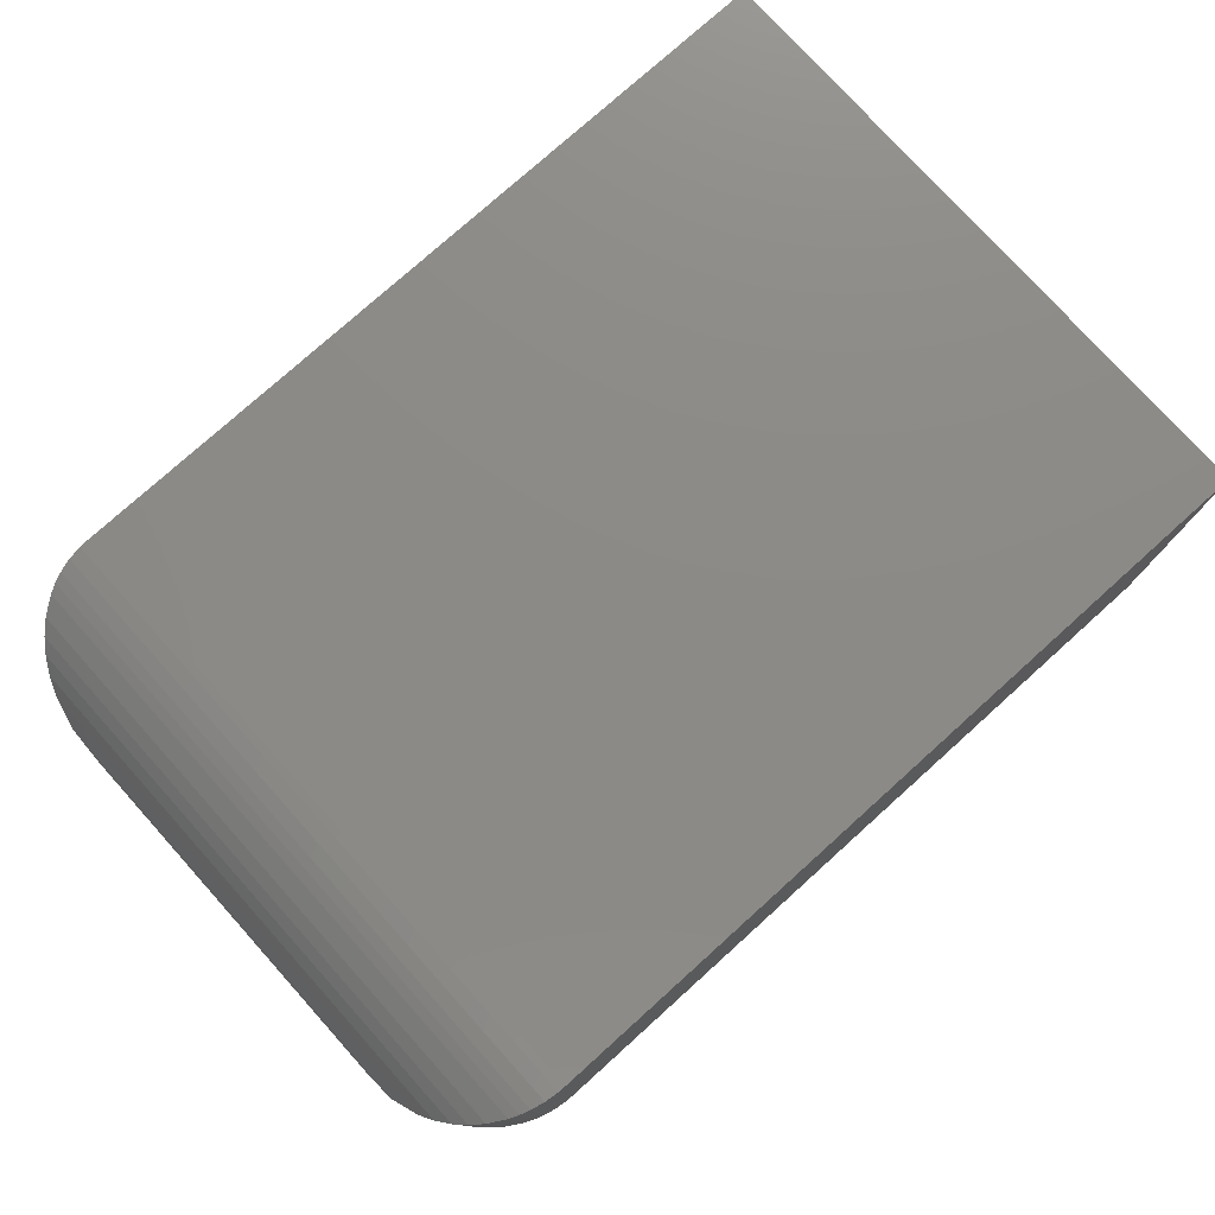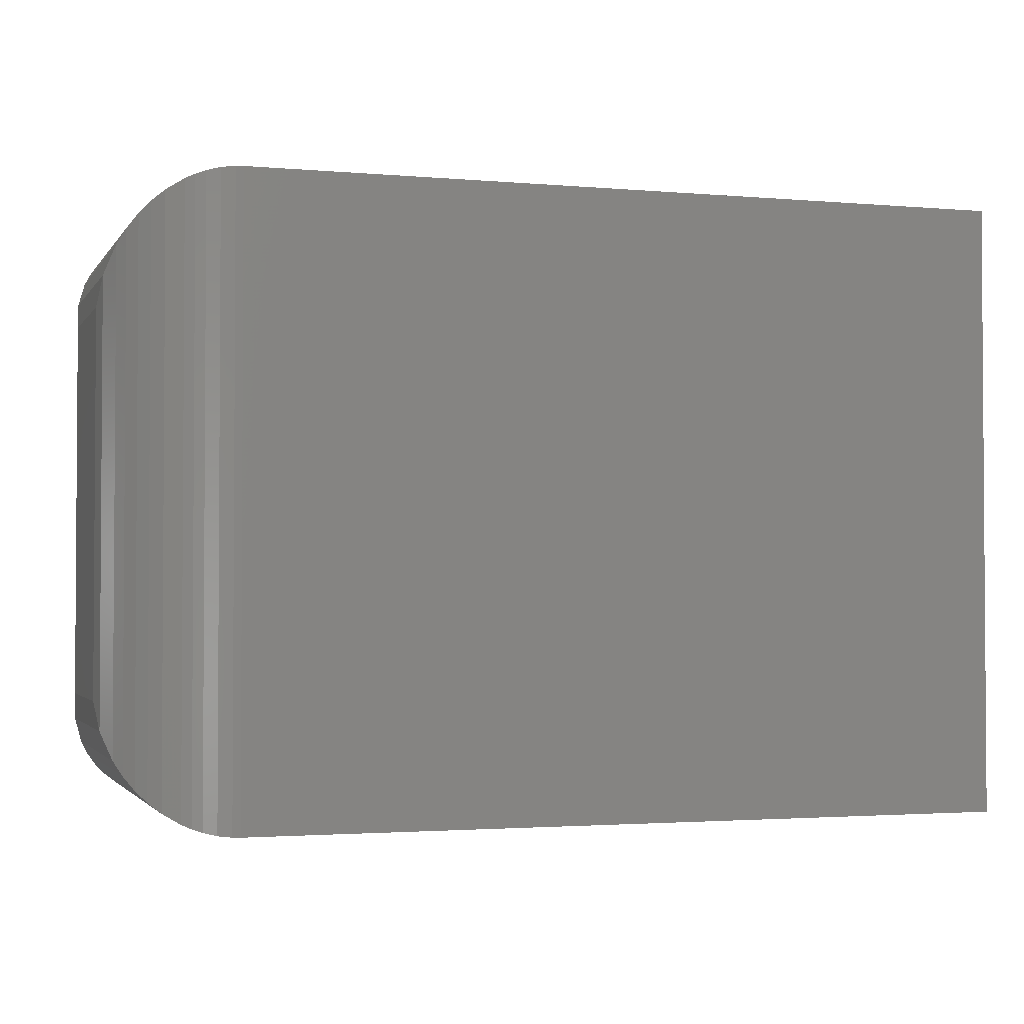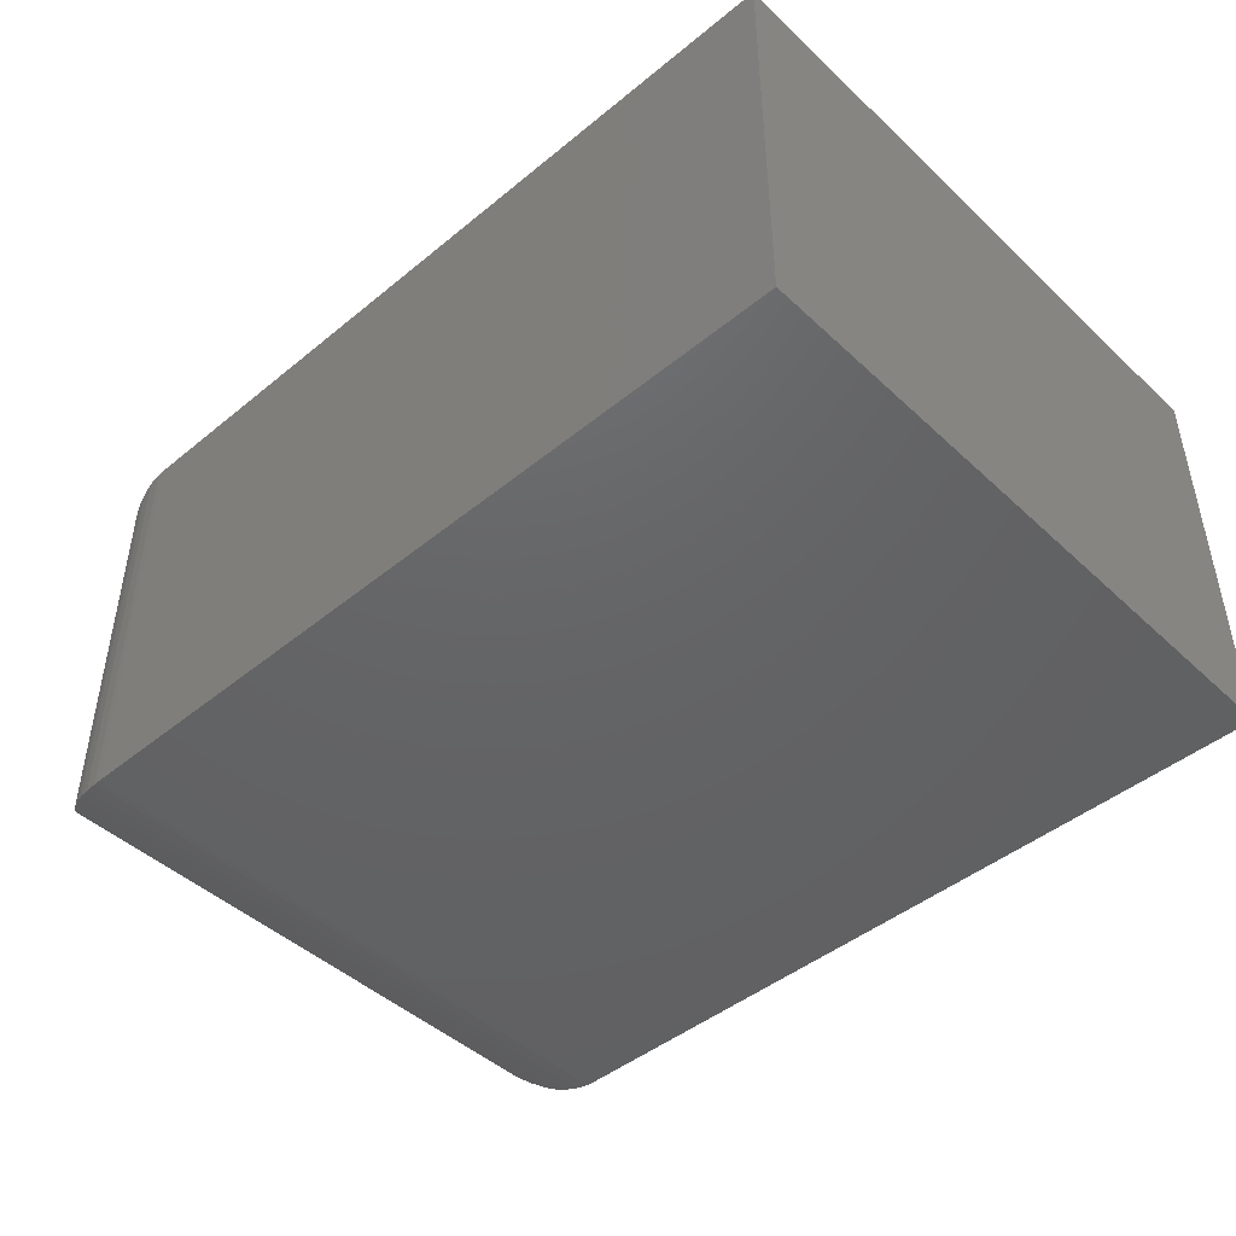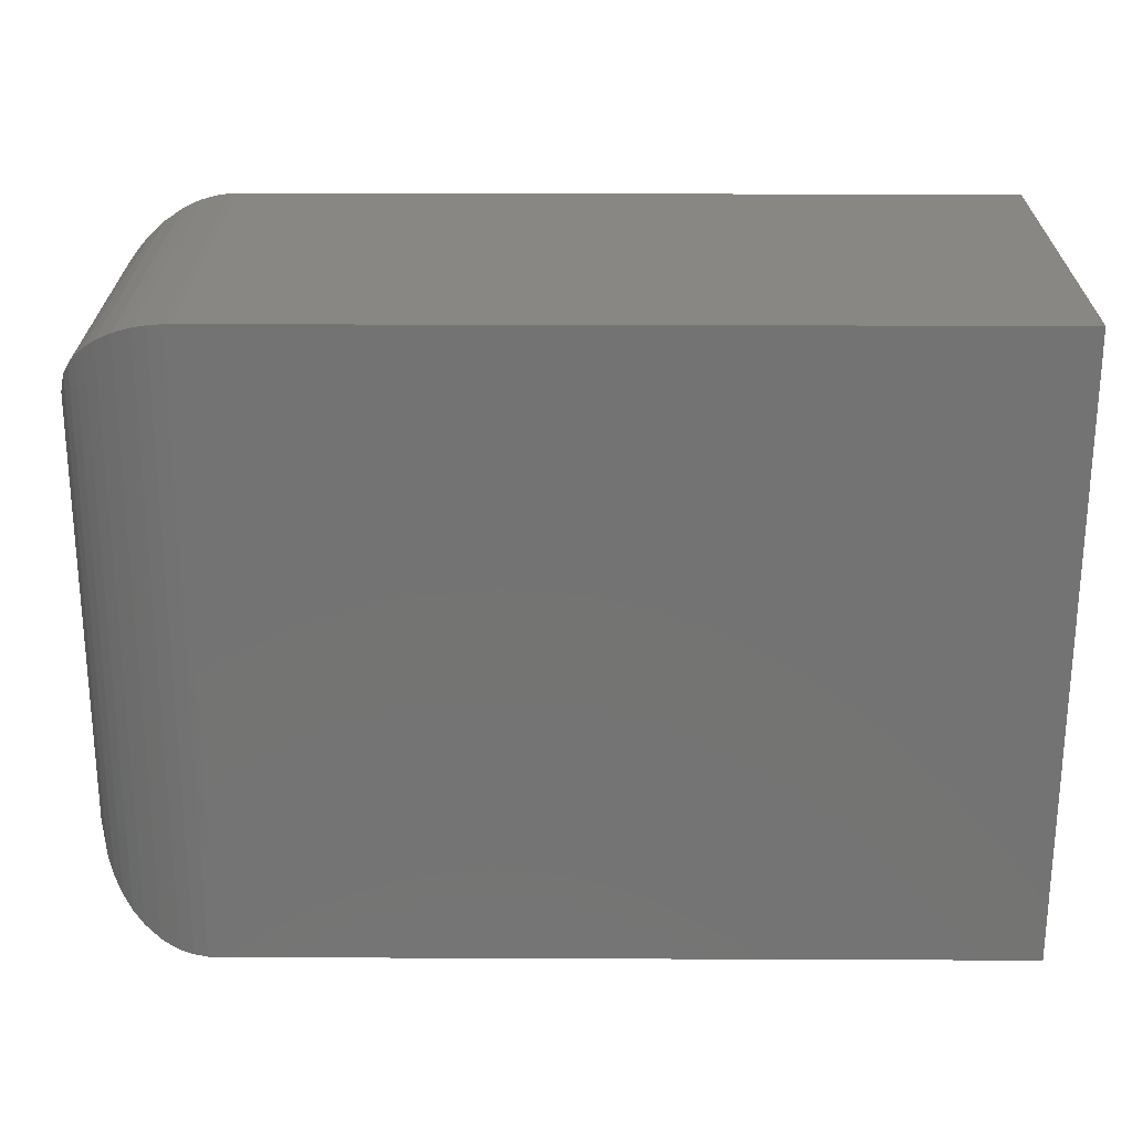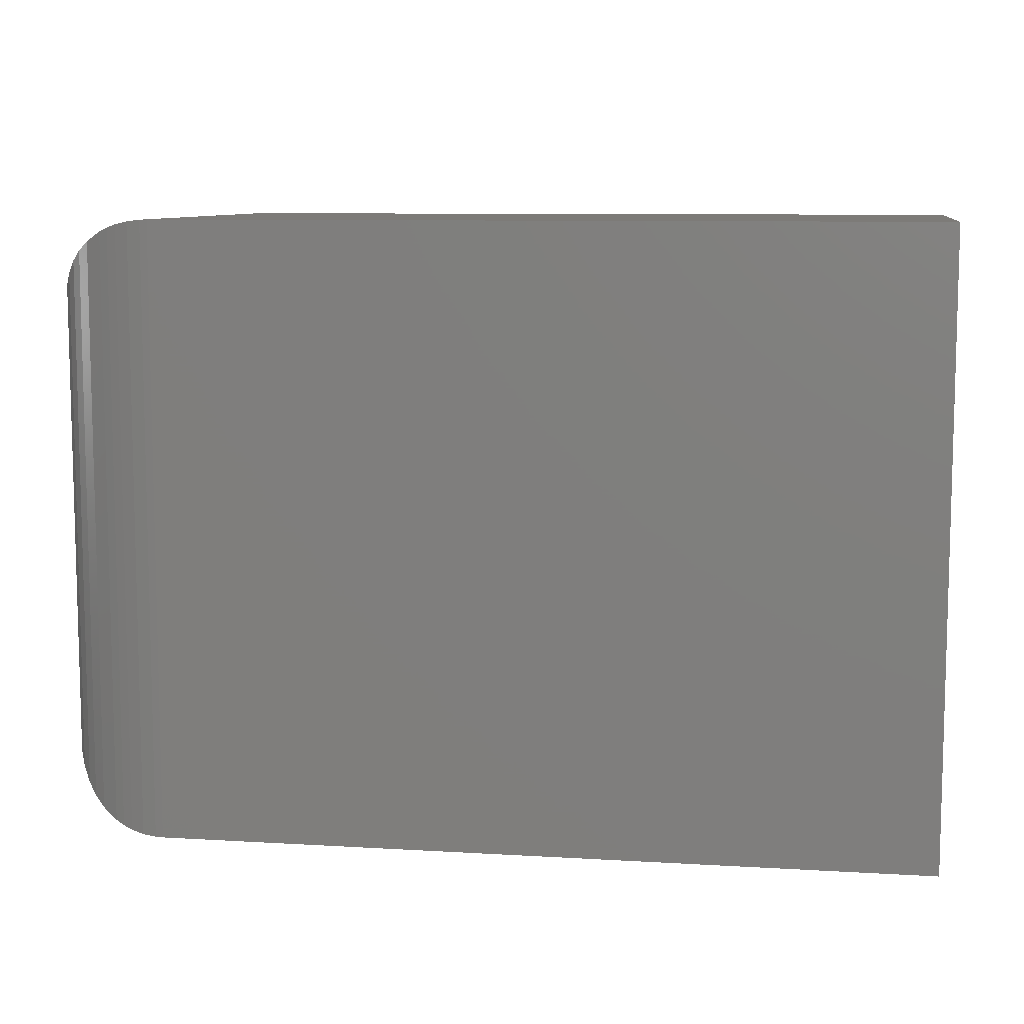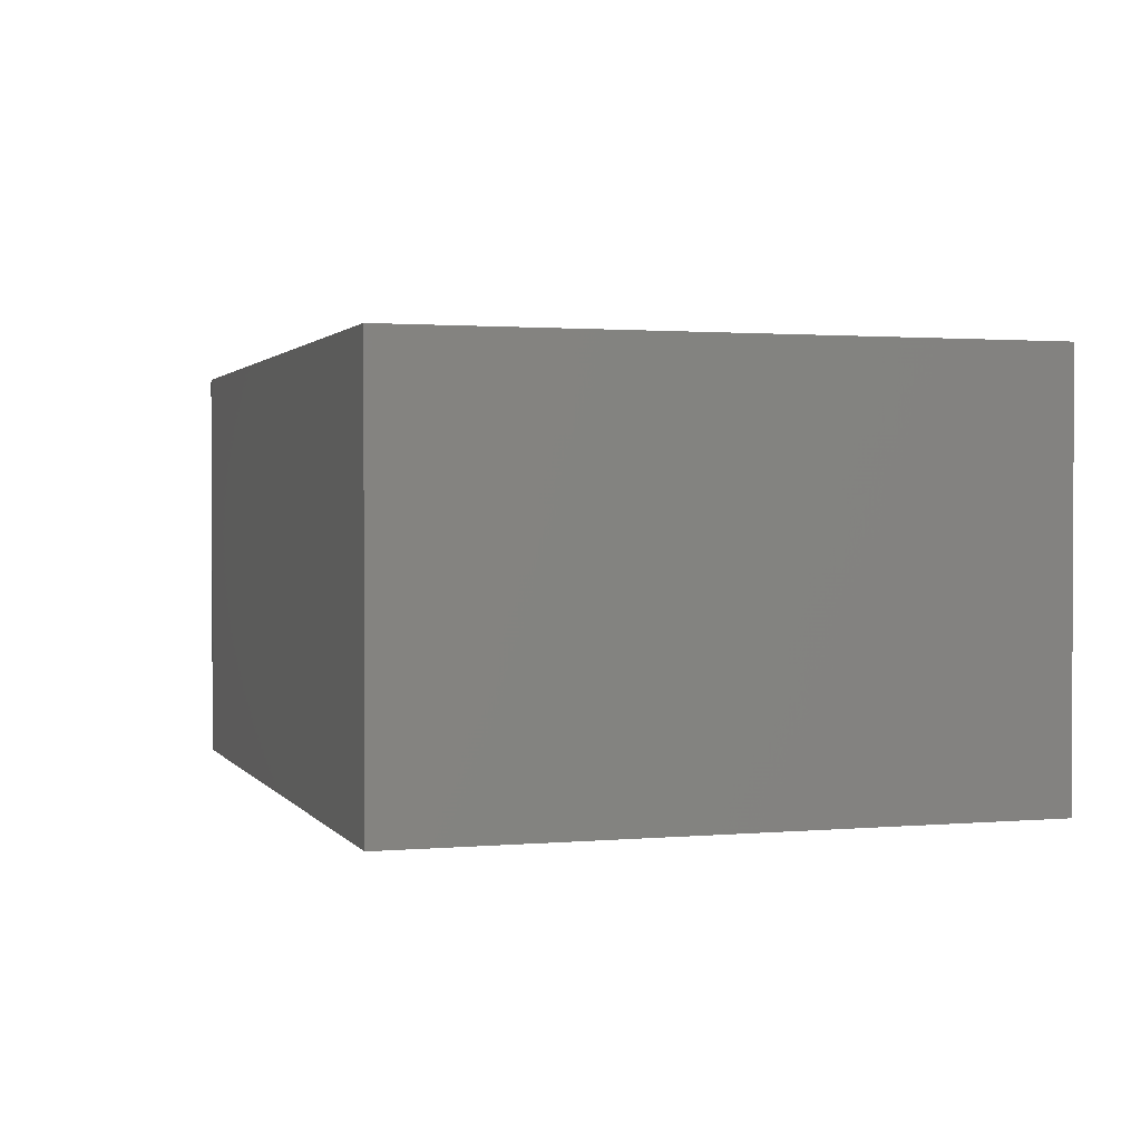
<metadata>
{"format":"stl","ext":"stl","renderer":"f3d","projection":"perspective","resolution":1024,"background":"white","views":[{"elev":77.3,"azim":138.0,"up":"+Z"},{"elev":-2.2,"azim":162.5,"up":"+Y"},{"elev":-45.6,"azim":-136.8,"up":"+Z"},{"elev":24.2,"azim":-179.6,"up":"+Y"},{"elev":8.9,"azim":-170.9,"up":"+Y"},{"elev":1.5,"azim":-107.7,"up":"+Z"}]}
</metadata>
<code>
# stl→obj: 56 verts, 108 faces
v 0 0 0.3438
v 0.6484 0 0.3438
v 0 0.5211 0.3438
v 0.6484 0.5211 0.3438
v 0 0 0
v 0 0.5211 0
v 0.6484 0 6.939e-18
v 0.6484 0.5211 0
v 0.75 0.1016 0.2422
v 0.75 0.1016 0.1016
v 0.75 0.4195 0.2422
v 0.75 0.4195 0.1016
v 0.7474 0.0787 0.0787
v 0.7474 0.4424 0.0787
v 0.677 0.004097 0.004097
v 0.6851 0.5142 0.00684
v 0.6851 0.00684 0.006839
v 0.6927 0.5109 0.01017
v 0.6927 0.01017 0.01017
v 0.7396 0.05673 0.05673
v 0.6547 0.0001957 0.0001957
v 0.6547 0.5209 0.0001957
v 0.6661 0.001544 0.001544
v 0.6661 0.5195 0.001544
v 0.677 0.517 0.004097
v 0.7066 0.01827 0.01827
v 0.7066 0.5028 0.01827
v 0.7165 0.0262 0.0262
v 0.7165 0.4949 0.0262
v 0.7251 0.03491 0.03491
v 0.7251 0.4861 0.03491
v 0.7332 0.04555 0.04555
v 0.7332 0.4755 0.04555
v 0.7396 0.4643 0.05673
v 0.7474 0.4424 0.2651
v 0.6851 0.5142 0.3369
v 0.6927 0.5109 0.3336
v 0.6547 0.5209 0.3436
v 0.6661 0.5195 0.3422
v 0.677 0.517 0.3397
v 0.7066 0.5028 0.3255
v 0.7165 0.4949 0.3176
v 0.7251 0.4861 0.3088
v 0.7332 0.4755 0.2982
v 0.7396 0.4643 0.287
v 0.7474 0.0787 0.2651
v 0.7396 0.05673 0.287
v 0.6927 0.01017 0.3336
v 0.6851 0.006839 0.3369
v 0.7332 0.04555 0.2982
v 0.7251 0.03491 0.3088
v 0.7165 0.0262 0.3176
v 0.7066 0.01827 0.3255
v 0.6547 0.0001957 0.3436
v 0.6661 0.001544 0.3422
v 0.677 0.004097 0.3397
f 1 2 3
f 3 2 4
f 5 6 7
f 7 6 8
f 4 8 3
f 3 8 6
f 9 10 11
f 11 10 12
f 1 5 2
f 2 5 7
f 12 13 14
f 12 10 13
f 15 16 17
f 17 16 18
f 17 18 19
f 20 14 13
f 7 8 21
f 21 8 22
f 21 22 23
f 23 22 24
f 23 24 15
f 15 24 25
f 15 25 16
f 19 18 26
f 26 18 27
f 26 27 28
f 28 27 29
f 28 29 30
f 30 29 31
f 30 31 32
f 32 31 33
f 32 33 20
f 20 33 34
f 20 34 14
f 11 14 35
f 11 12 14
f 25 36 16
f 16 36 37
f 16 37 18
f 34 35 14
f 8 4 22
f 22 4 38
f 22 38 24
f 24 38 39
f 24 39 25
f 25 39 40
f 25 40 36
f 18 37 27
f 27 37 41
f 27 41 29
f 29 41 42
f 29 42 31
f 31 42 43
f 31 43 33
f 33 43 44
f 33 44 34
f 34 44 45
f 34 45 35
f 9 35 46
f 9 11 35
f 46 35 45
f 46 45 47
f 48 36 49
f 49 36 40
f 47 45 50
f 50 45 44
f 50 44 51
f 51 44 43
f 51 43 52
f 52 43 42
f 52 42 53
f 53 42 41
f 53 41 48
f 48 41 37
f 48 37 36
f 4 2 38
f 38 2 54
f 38 54 39
f 39 54 55
f 39 55 40
f 40 55 56
f 40 56 49
f 10 46 13
f 10 9 46
f 13 46 47
f 13 47 20
f 19 49 17
f 17 49 56
f 20 47 32
f 32 47 50
f 32 50 30
f 30 50 51
f 30 51 28
f 28 51 52
f 28 52 26
f 26 52 53
f 26 53 19
f 19 53 48
f 19 48 49
f 2 7 54
f 54 7 21
f 54 21 55
f 55 21 23
f 55 23 56
f 56 23 15
f 56 15 17
f 3 6 1
f 1 6 5

</code>
